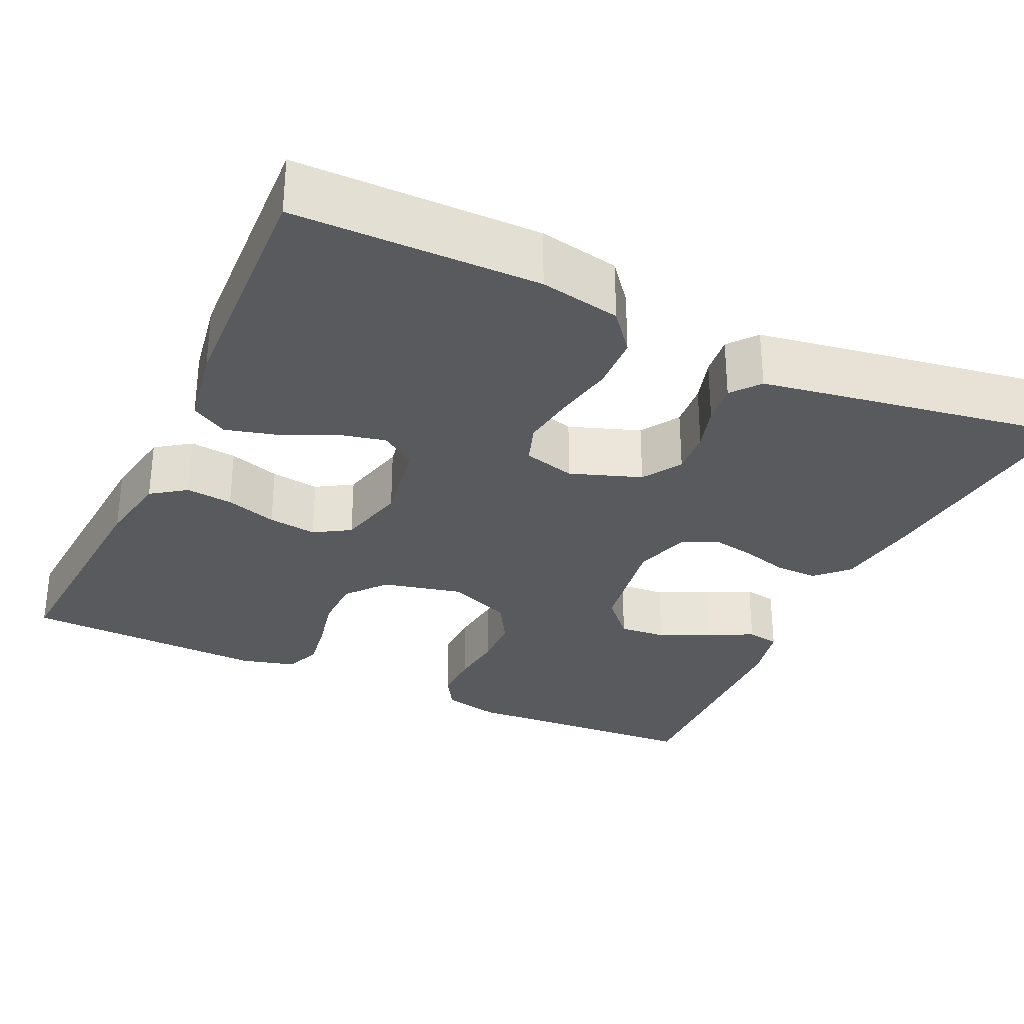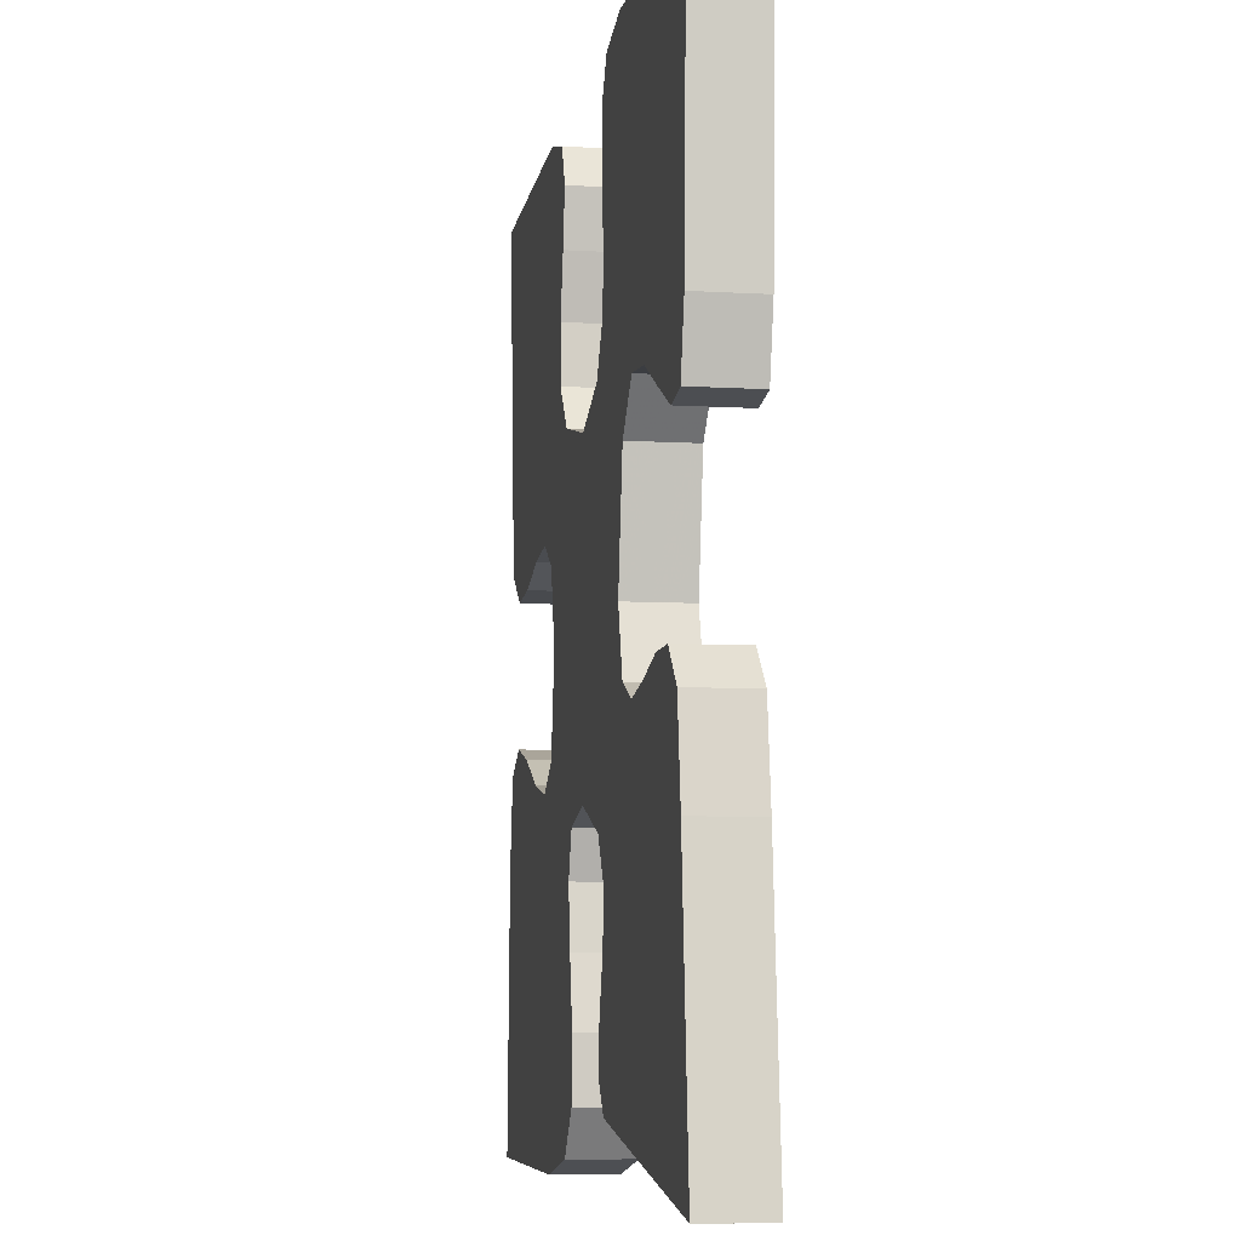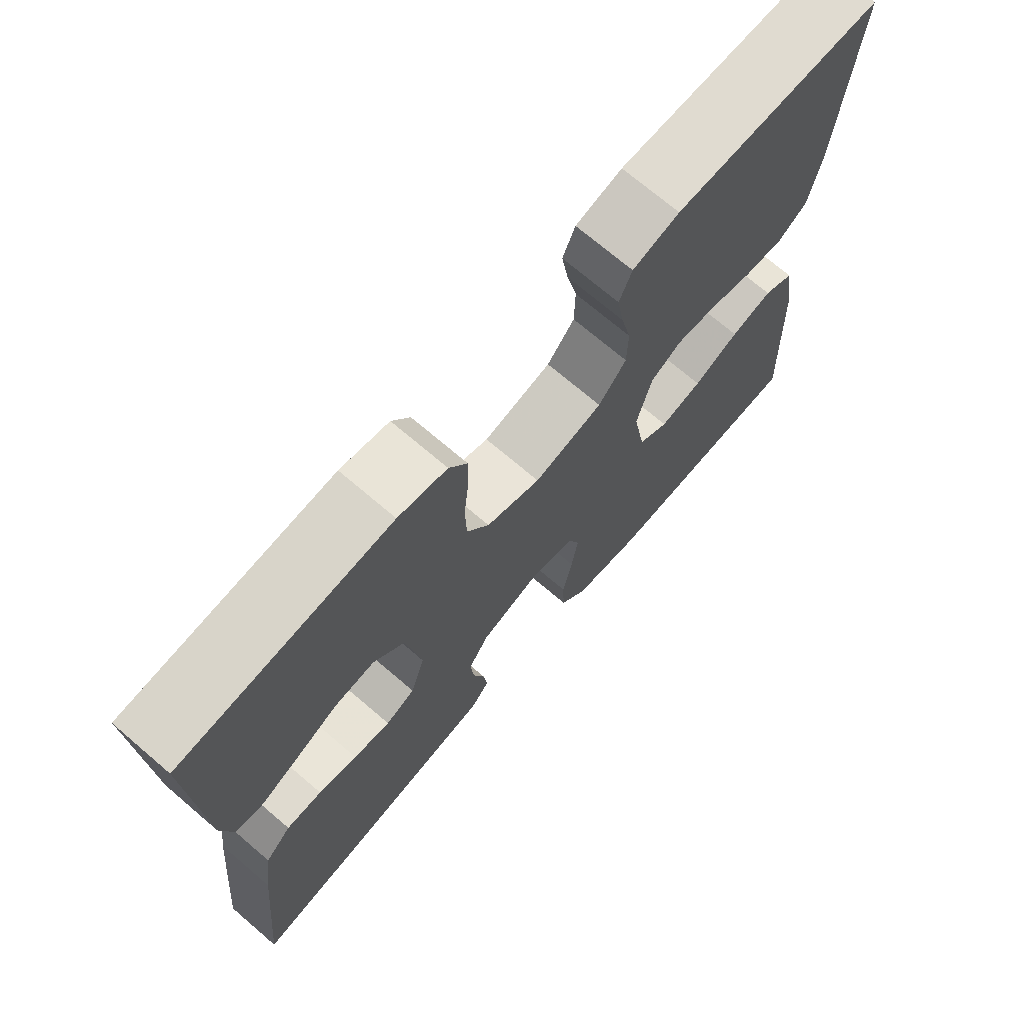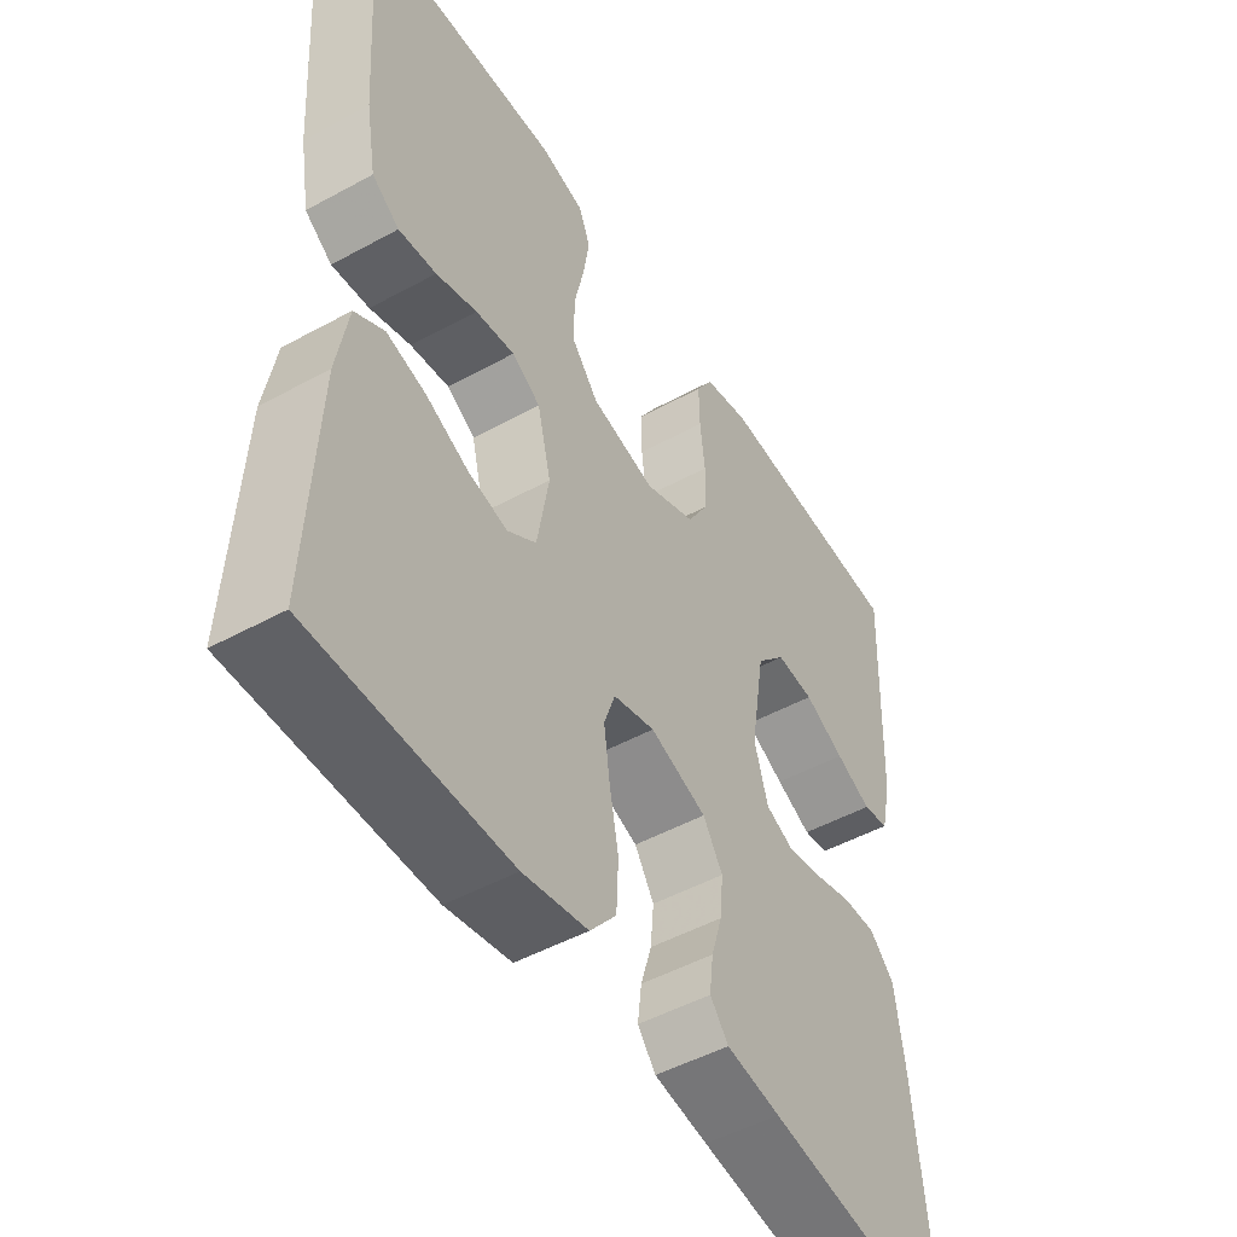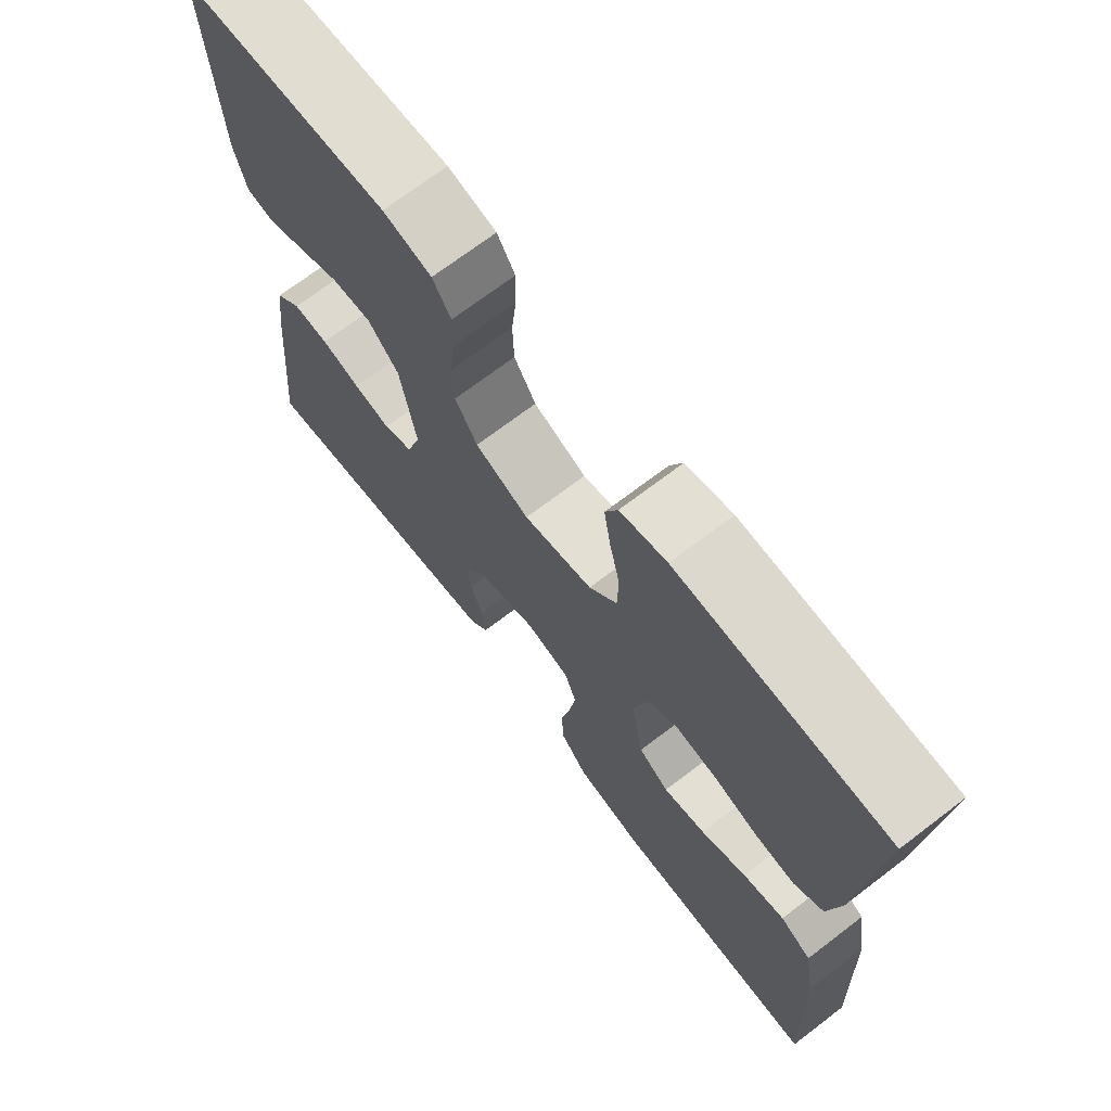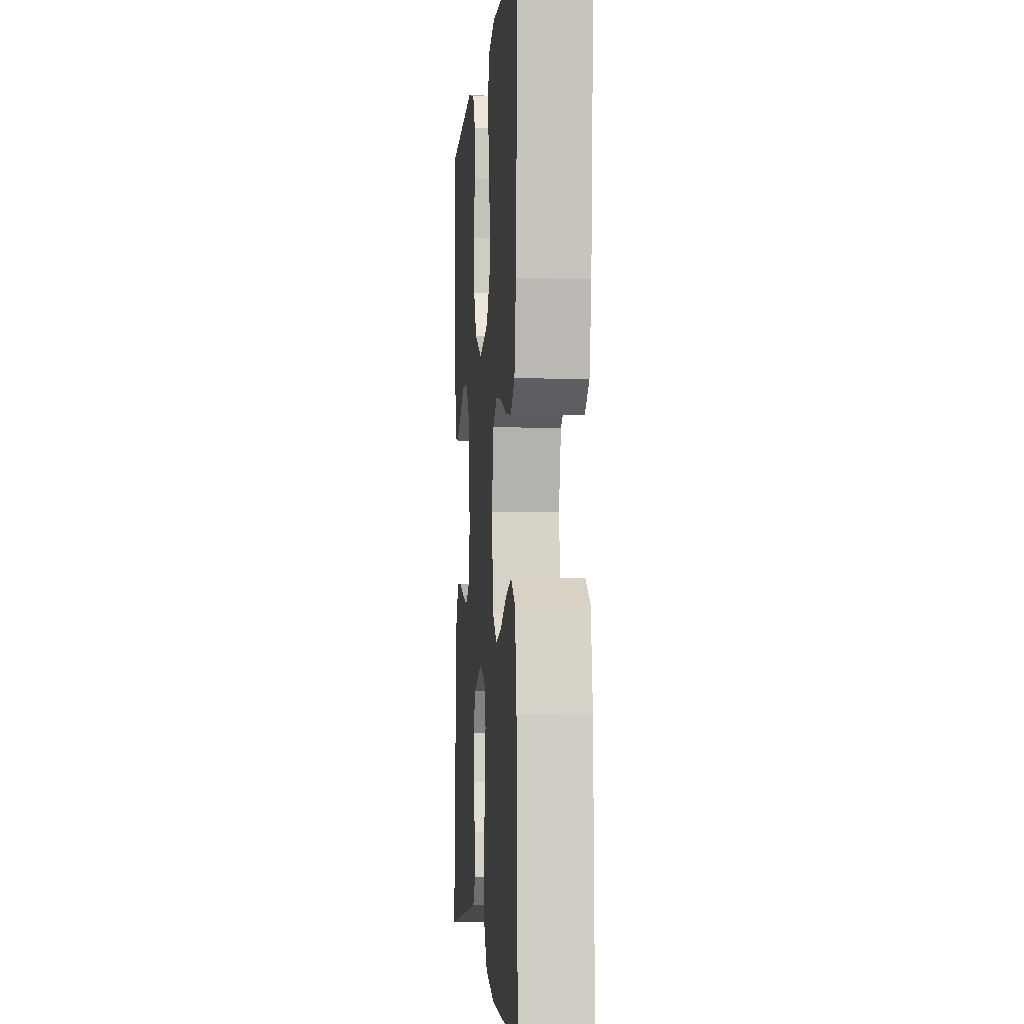
<metadata>
{"format":"obj","ext":"obj","renderer":"f3d","projection":"perspective","resolution":1024,"background":"white","views":[{"elev":-30.6,"azim":155.0,"up":"+Y"},{"elev":-7.3,"azim":-99.8,"up":"+Z"},{"elev":71.7,"azim":-49.5,"up":"+Z"},{"elev":-49.3,"azim":121.2,"up":"+Z"},{"elev":70.9,"azim":52.7,"up":"+Z"},{"elev":-2.9,"azim":85.4,"up":"+Z"}]}
</metadata>
<code>
v -0.5 0.07 0.5
v -0.2 0.07 0.519
v -0.13 0.07 0.503
v -0.104 0.07 0.46
v -0.105 0.07 0.4
v -0.112 0.07 0.333
v -0.11 0.07 0.268
v -0.078 0.07 0.214
v 0 0.07 0.182
v 0.099 0.07 0.205
v 0.139 0.07 0.254
v 0.14 0.07 0.318
v 0.125 0.07 0.386
v 0.115 0.07 0.448
v 0.133 0.07 0.492
v 0.2 0.07 0.51
v 0.5 0.07 0.5
v 0.479 0.07 0.2
v 0.463 0.07 0.109
v 0.421 0.07 0.079
v 0.363 0.07 0.085
v 0.3 0.07 0.105
v 0.24 0.07 0.113
v 0.196 0.07 0.086
v 0.175 0.07 0
v 0.193 0.07 -0.106
v 0.237 0.07 -0.136
v 0.298 0.07 -0.122
v 0.364 0.07 -0.091
v 0.424 0.07 -0.075
v 0.469 0.07 -0.101
v 0.486 0.07 -0.2
v 0.5 0.07 -0.5
v 0.2 0.07 -0.502
v 0.101 0.07 -0.483
v 0.061 0.07 -0.434
v 0.058 0.07 -0.366
v 0.072 0.07 -0.293
v 0.081 0.07 -0.227
v 0.064 0.07 -0.178
v 0 0.07 -0.161
v -0.087 0.07 -0.192
v -0.117 0.07 -0.24
v -0.112 0.07 -0.296
v -0.095 0.07 -0.352
v -0.089 0.07 -0.402
v -0.117 0.07 -0.437
v -0.2 0.07 -0.451
v -0.5 0.07 -0.5
v -0.47 0.07 -0.2
v -0.456 0.07 -0.101
v -0.418 0.07 -0.063
v -0.366 0.07 -0.064
v -0.309 0.07 -0.08
v -0.255 0.07 -0.09
v -0.212 0.07 -0.071
v -0.191 0.07 0
v -0.213 0.07 0.135
v -0.258 0.07 0.184
v -0.316 0.07 0.179
v -0.378 0.07 0.148
v -0.433 0.07 0.122
v -0.473 0.07 0.129
v -0.489 0.07 0.2
v -0.5 0 0.5
v -0.2 0 0.519
v -0.13 0 0.503
v -0.104 0 0.46
v -0.105 0 0.4
v -0.112 0 0.333
v -0.11 0 0.268
v -0.078 0 0.214
v 0 0 0.182
v 0.099 0 0.205
v 0.139 0 0.254
v 0.14 0 0.318
v 0.125 0 0.386
v 0.115 0 0.448
v 0.133 0 0.492
v 0.2 0 0.51
v 0.5 0 0.5
v 0.479 0 0.2
v 0.463 0 0.109
v 0.421 0 0.079
v 0.363 0 0.085
v 0.3 0 0.105
v 0.24 0 0.113
v 0.196 0 0.086
v 0.175 0 0
v 0.193 0 -0.106
v 0.237 0 -0.136
v 0.298 0 -0.122
v 0.364 0 -0.091
v 0.424 0 -0.075
v 0.469 0 -0.101
v 0.486 0 -0.2
v 0.5 0 -0.5
v 0.2 0 -0.502
v 0.101 0 -0.483
v 0.061 0 -0.434
v 0.058 0 -0.366
v 0.072 0 -0.293
v 0.081 0 -0.227
v 0.064 0 -0.178
v 0 0 -0.161
v -0.087 0 -0.192
v -0.117 0 -0.24
v -0.112 0 -0.296
v -0.095 0 -0.352
v -0.089 0 -0.402
v -0.117 0 -0.437
v -0.2 0 -0.451
v -0.5 0 -0.5
v -0.47 0 -0.2
v -0.456 0 -0.101
v -0.418 0 -0.063
v -0.366 0 -0.064
v -0.309 0 -0.08
v -0.255 0 -0.09
v -0.212 0 -0.071
v -0.191 0 0
v -0.213 0 0.135
v -0.258 0 0.184
v -0.316 0 0.179
v -0.378 0 0.148
v -0.433 0 0.122
v -0.473 0 0.129
v -0.489 0 0.2
f 4 5 6
f 3 4 6
f 2 3 6
f 1 2 6
f 64 1 6
f 63 64 6
f 62 63 6
f 61 62 6
f 60 61 6
f 59 60 6 7
f 58 59 7 8
f 57 58 8 9
f 56 57 9 10
f 52 53 54
f 51 52 54
f 50 51 54
f 49 50 54
f 48 49 54
f 47 48 54
f 46 47 54
f 45 46 54
f 44 45 54
f 43 44 54 55
f 42 43 55 56
f 36 37 38
f 35 36 38
f 34 35 38
f 33 34 38
f 32 33 38
f 31 32 38
f 30 31 38
f 29 30 38
f 28 29 38
f 27 28 38 39
f 26 27 39 40
f 20 21 22
f 19 20 22
f 18 19 22
f 17 18 22
f 16 17 22
f 15 16 22
f 14 15 22
f 13 14 22
f 12 13 22
f 11 12 22 23
f 10 11 23 24
f 10 24 25
f 56 10 25
f 42 56 25
f 41 42 25
f 25 26 40 41
f 70 69 68
f 70 68 67
f 70 67 66
f 70 66 65
f 70 65 128
f 70 128 127
f 70 127 126
f 70 126 125
f 70 125 124
f 71 70 124 123
f 72 71 123 122
f 73 72 122 121
f 74 73 121 120
f 118 117 116
f 118 116 115
f 118 115 114
f 118 114 113
f 118 113 112
f 118 112 111
f 118 111 110
f 118 110 109
f 118 109 108
f 119 118 108 107
f 120 119 107 106
f 102 101 100
f 102 100 99
f 102 99 98
f 102 98 97
f 102 97 96
f 102 96 95
f 102 95 94
f 102 94 93
f 102 93 92
f 103 102 92 91
f 104 103 91 90
f 86 85 84
f 86 84 83
f 86 83 82
f 86 82 81
f 86 81 80
f 86 80 79
f 86 79 78
f 86 78 77
f 86 77 76
f 87 86 76 75
f 88 87 75 74
f 89 88 74
f 89 74 120
f 89 120 106
f 89 106 105
f 105 104 90 89
f 1 65 66 2
f 2 66 67 3
f 3 67 68 4
f 4 68 69 5
f 5 69 70 6
f 6 70 71 7
f 7 71 72 8
f 8 72 73 9
f 9 73 74 10
f 10 74 75 11
f 11 75 76 12
f 12 76 77 13
f 13 77 78 14
f 14 78 79 15
f 15 79 80 16
f 16 80 81 17
f 17 81 82 18
f 18 82 83 19
f 19 83 84 20
f 20 84 85 21
f 21 85 86 22
f 22 86 87 23
f 23 87 88 24
f 24 88 89 25
f 25 89 90 26
f 26 90 91 27
f 27 91 92 28
f 28 92 93 29
f 29 93 94 30
f 30 94 95 31
f 31 95 96 32
f 32 96 97 33
f 33 97 98 34
f 34 98 99 35
f 35 99 100 36
f 36 100 101 37
f 37 101 102 38
f 38 102 103 39
f 39 103 104 40
f 40 104 105 41
f 41 105 106 42
f 42 106 107 43
f 43 107 108 44
f 44 108 109 45
f 45 109 110 46
f 46 110 111 47
f 47 111 112 48
f 48 112 113 49
f 49 113 114 50
f 50 114 115 51
f 51 115 116 52
f 52 116 117 53
f 53 117 118 54
f 54 118 119 55
f 55 119 120 56
f 56 120 121 57
f 57 121 122 58
f 58 122 123 59
f 59 123 124 60
f 60 124 125 61
f 61 125 126 62
f 62 126 127 63
f 63 127 128 64
f 64 128 65 1

</code>
